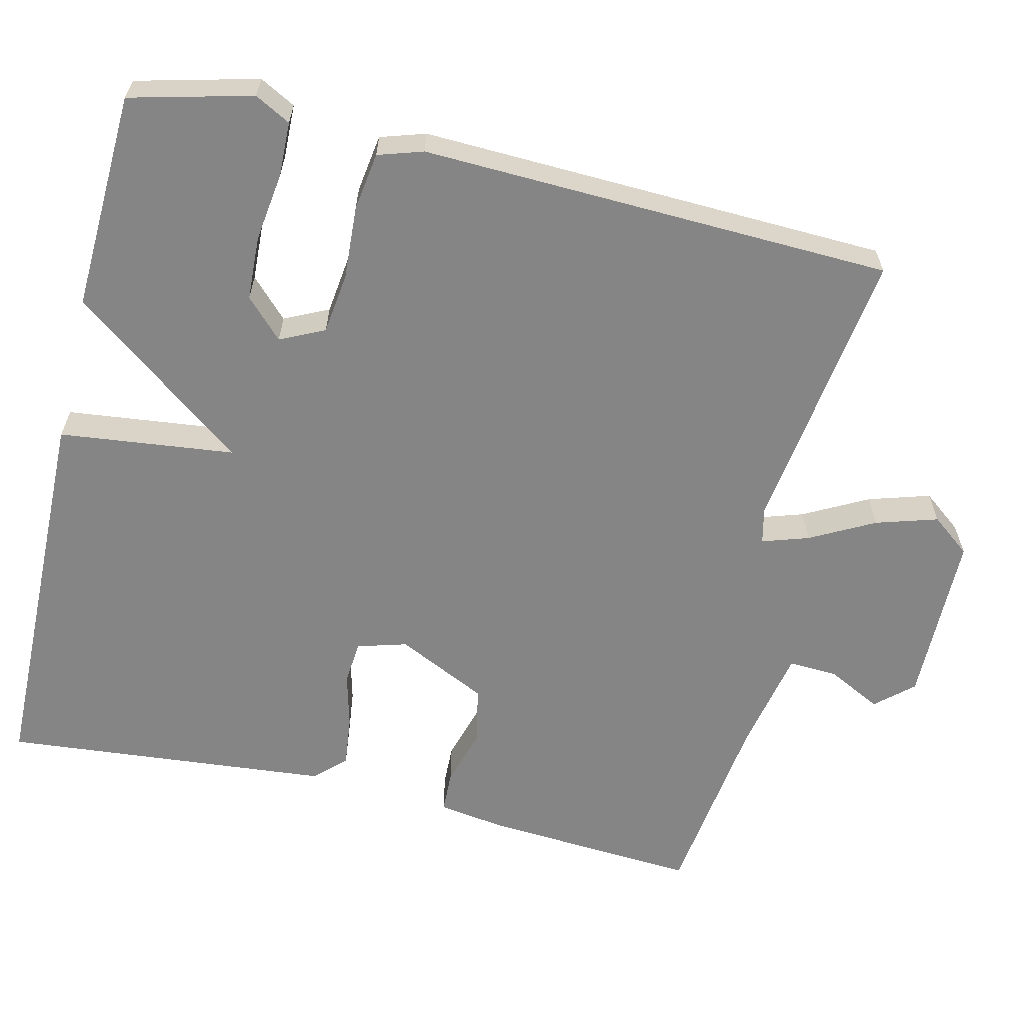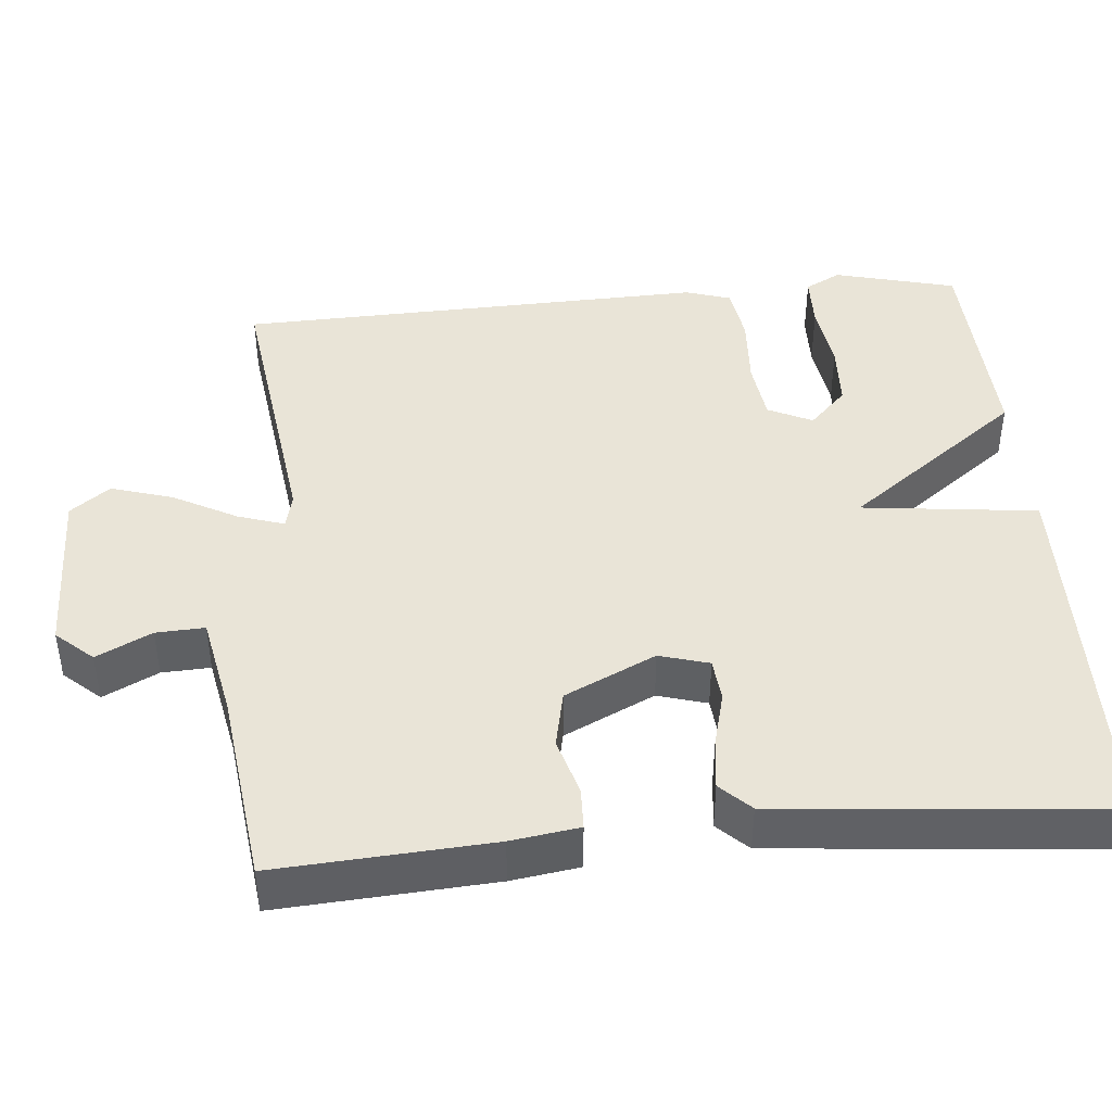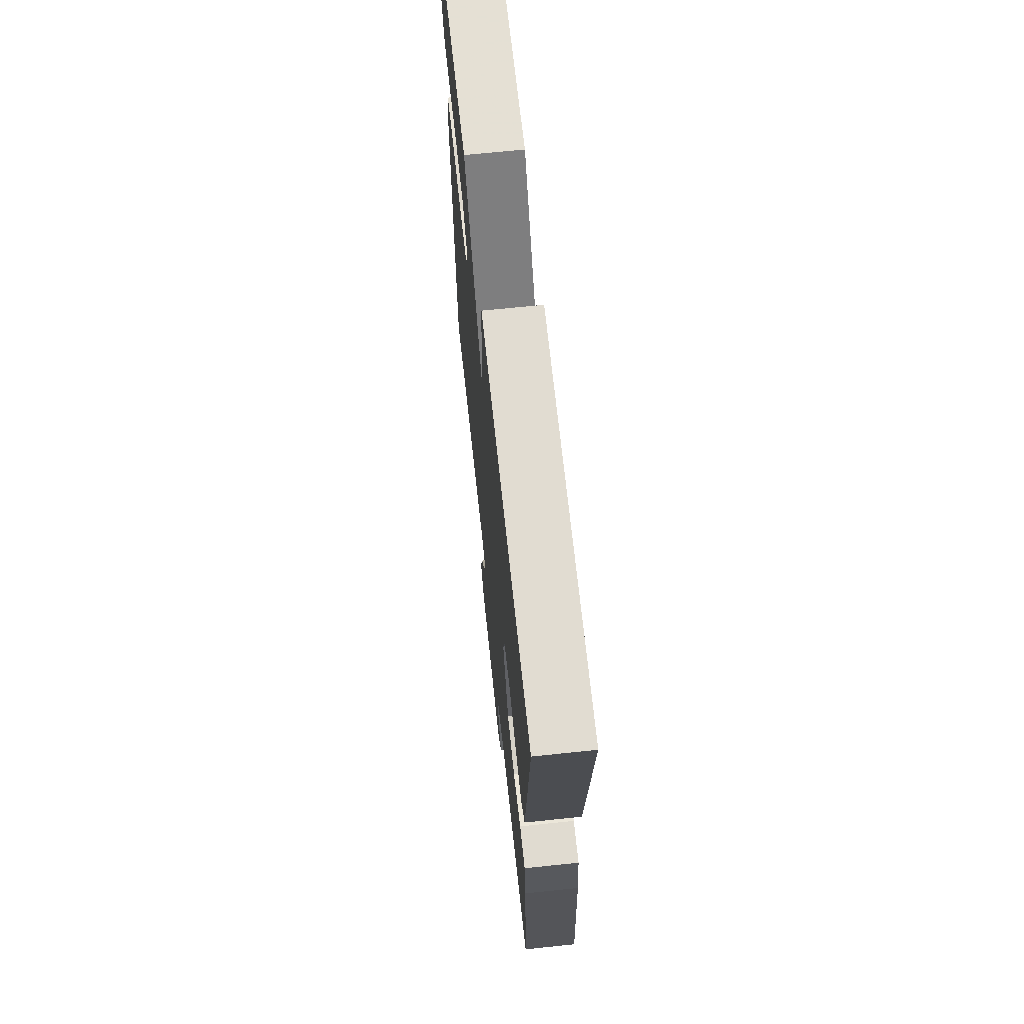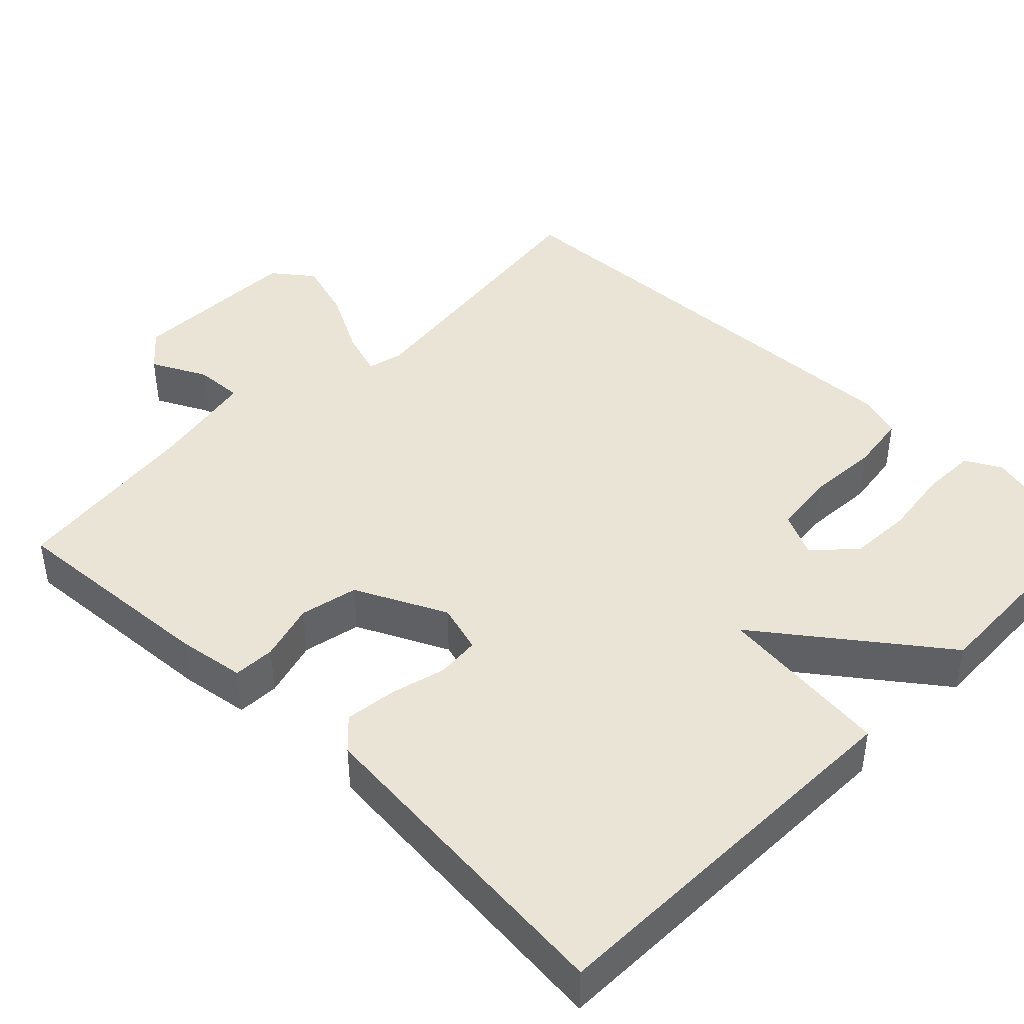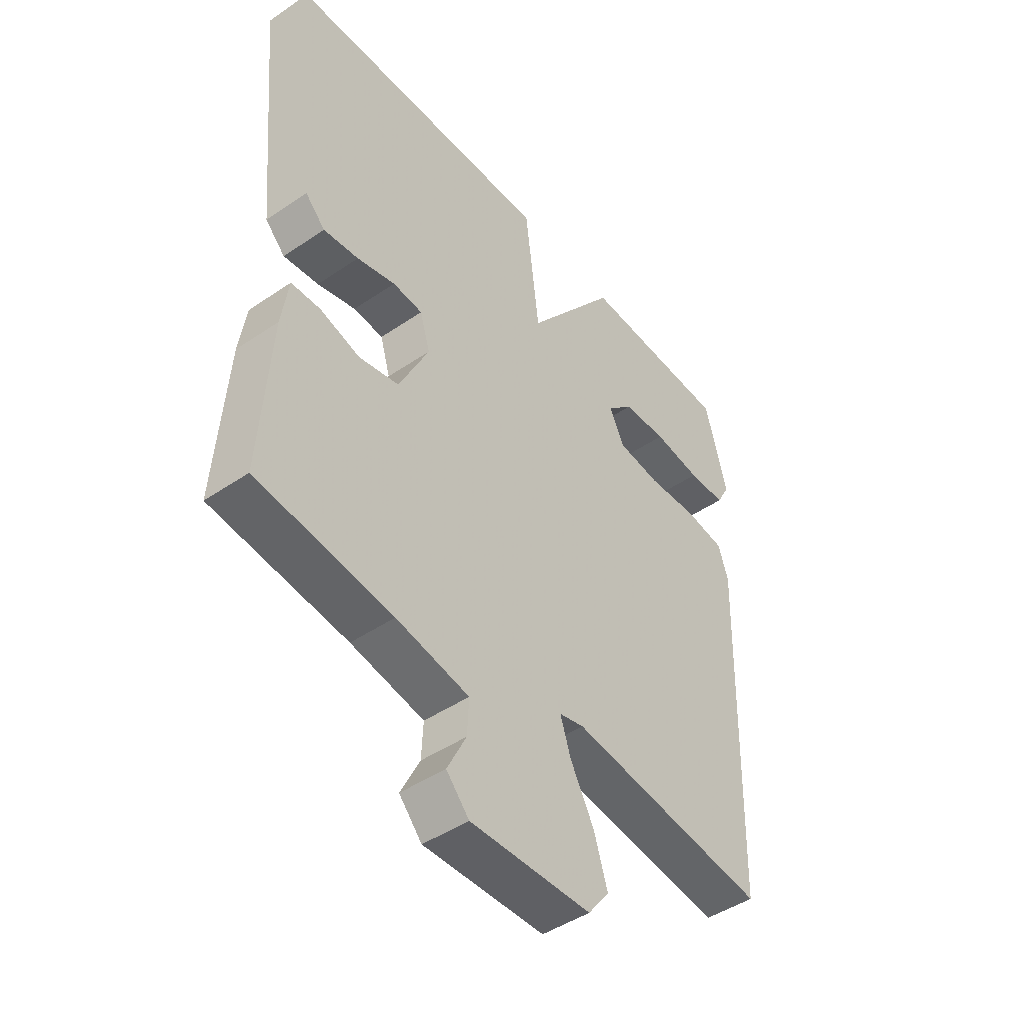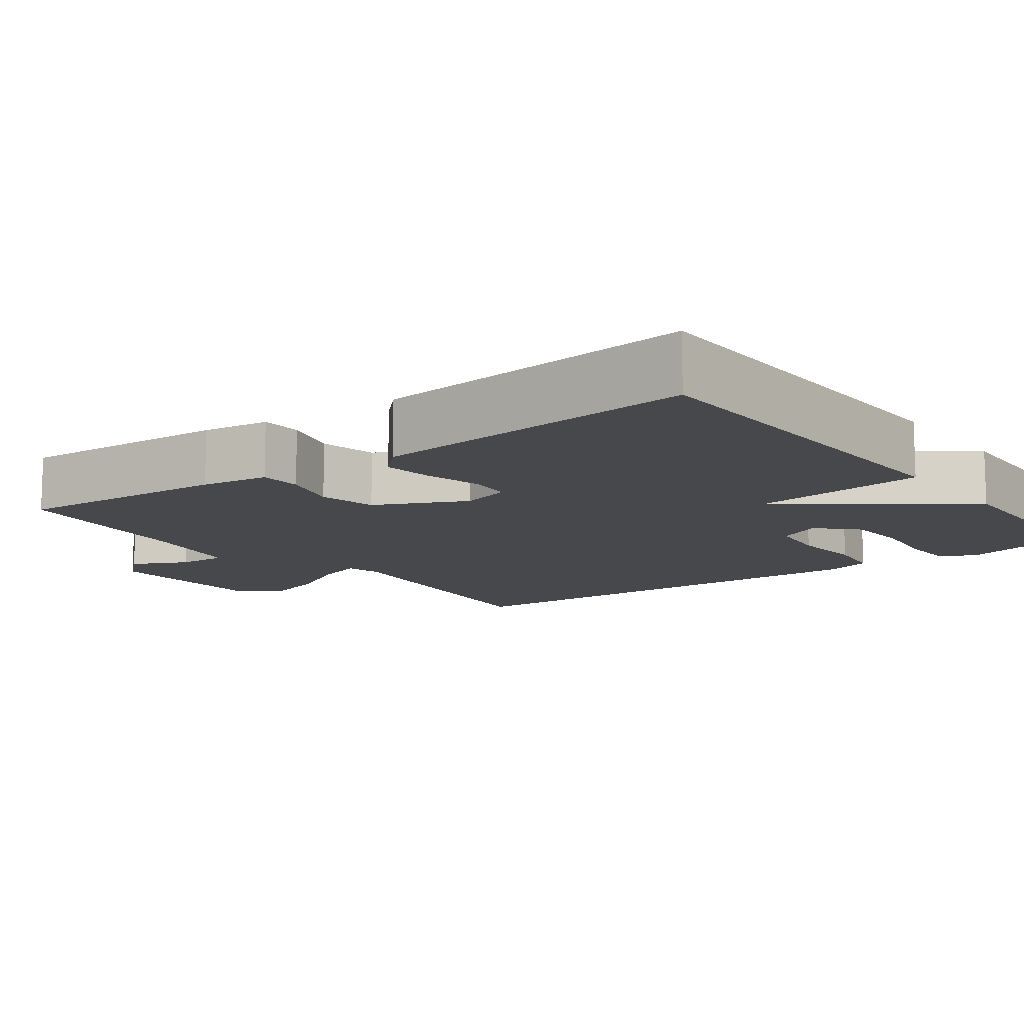
<metadata>
{"format":"obj","ext":"obj","renderer":"f3d","projection":"perspective","resolution":1024,"background":"white","views":[{"elev":-61.8,"azim":76.5,"up":"+Y"},{"elev":42.9,"azim":-95.2,"up":"+Y"},{"elev":68.0,"azim":-96.0,"up":"+Z"},{"elev":42.7,"azim":-45.7,"up":"+Y"},{"elev":-46.0,"azim":-52.0,"up":"+Z"},{"elev":-11.6,"azim":-53.1,"up":"+Y"}]}
</metadata>
<code>
v -0.5 0.07 -0.5
v -0.482 0.07 -0.218
v -0.469 0.07 -0.129
v -0.414 0.07 -0.127
v -0.338 0.07 -0.149
v -0.262 0.07 -0.133
v -0.205 0.07 -0.014
v -0.224 0.07 0.051
v -0.281 0.07 0.056
v -0.354 0.07 0.037
v -0.421 0.07 0.029
v -0.459 0.07 0.068
v -0.5 0.07 0.5
v 0.012 0.07 0.511
v 0.039 0.07 0.281
v 0.212 0.07 0.511
v 0.5 0.07 0.5
v 0.541 0.07 0.34
v 0.516 0.07 0.293
v 0.444 0.07 0.291
v 0.353 0.07 0.303
v 0.269 0.07 0.299
v 0.219 0.07 0.25
v 0.247 0.07 0.192
v 0.328 0.07 0.182
v 0.424 0.07 0.188
v 0.5 0.07 0.177
v 0.519 0.07 0.118
v 0.5 0.07 -0.5
v 0.122 0.07 -0.45
v 0.075 0.07 -0.461
v 0.095 0.07 -0.522
v 0.14 0.07 -0.606
v 0.165 0.07 -0.687
v 0.125 0.07 -0.739
v -0.103 0.07 -0.743
v -0.146 0.07 -0.695
v -0.11 0.07 -0.623
v -0.107 0.07 -0.559
v -0.245 0.07 -0.532
v -0.5 0 -0.5
v -0.482 0 -0.218
v -0.469 0 -0.129
v -0.414 0 -0.127
v -0.338 0 -0.149
v -0.262 0 -0.133
v -0.205 0 -0.014
v -0.224 0 0.051
v -0.281 0 0.056
v -0.354 0 0.037
v -0.421 0 0.029
v -0.459 0 0.068
v -0.5 0 0.5
v 0.012 0 0.511
v 0.039 0 0.281
v 0.212 0 0.511
v 0.5 0 0.5
v 0.541 0 0.34
v 0.516 0 0.293
v 0.444 0 0.291
v 0.353 0 0.303
v 0.269 0 0.299
v 0.219 0 0.25
v 0.247 0 0.192
v 0.328 0 0.182
v 0.424 0 0.188
v 0.5 0 0.177
v 0.519 0 0.118
v 0.5 0 -0.5
v 0.122 0 -0.45
v 0.075 0 -0.461
v 0.095 0 -0.522
v 0.14 0 -0.606
v 0.165 0 -0.687
v 0.125 0 -0.739
v -0.103 0 -0.743
v -0.146 0 -0.695
v -0.11 0 -0.623
v -0.107 0 -0.559
v -0.245 0 -0.532
f 36 37 38
f 35 36 38
f 34 35 38
f 33 34 38
f 32 33 38
f 31 32 38 39
f 28 29 30
f 27 28 30
f 26 27 30
f 25 26 30
f 24 25 30 31
f 31 39 40
f 24 31 40
f 23 24 40
f 19 20 21
f 18 19 21
f 17 18 21
f 16 17 21
f 16 21 22
f 15 16 22 23
f 13 14 15
f 12 13 15
f 11 12 15
f 10 11 15
f 9 10 15
f 8 9 15 23
f 3 4 5
f 2 3 5
f 1 2 5
f 40 1 5
f 40 5 6
f 23 40 6 7
f 7 8 23
f 78 77 76
f 78 76 75
f 78 75 74
f 78 74 73
f 78 73 72
f 79 78 72 71
f 70 69 68
f 70 68 67
f 70 67 66
f 70 66 65
f 71 70 65 64
f 80 79 71
f 80 71 64
f 80 64 63
f 61 60 59
f 61 59 58
f 61 58 57
f 61 57 56
f 62 61 56
f 63 62 56 55
f 55 54 53
f 55 53 52
f 55 52 51
f 55 51 50
f 55 50 49
f 63 55 49 48
f 45 44 43
f 45 43 42
f 45 42 41
f 45 41 80
f 46 45 80
f 47 46 80 63
f 63 48 47
f 1 41 42 2
f 2 42 43 3
f 3 43 44 4
f 4 44 45 5
f 5 45 46 6
f 6 46 47 7
f 7 47 48 8
f 8 48 49 9
f 9 49 50 10
f 10 50 51 11
f 11 51 52 12
f 12 52 53 13
f 13 53 54 14
f 14 54 55 15
f 15 55 56 16
f 16 56 57 17
f 17 57 58 18
f 18 58 59 19
f 19 59 60 20
f 20 60 61 21
f 21 61 62 22
f 22 62 63 23
f 23 63 64 24
f 24 64 65 25
f 25 65 66 26
f 26 66 67 27
f 27 67 68 28
f 28 68 69 29
f 29 69 70 30
f 30 70 71 31
f 31 71 72 32
f 32 72 73 33
f 33 73 74 34
f 34 74 75 35
f 35 75 76 36
f 36 76 77 37
f 37 77 78 38
f 38 78 79 39
f 39 79 80 40
f 40 80 41 1

</code>
